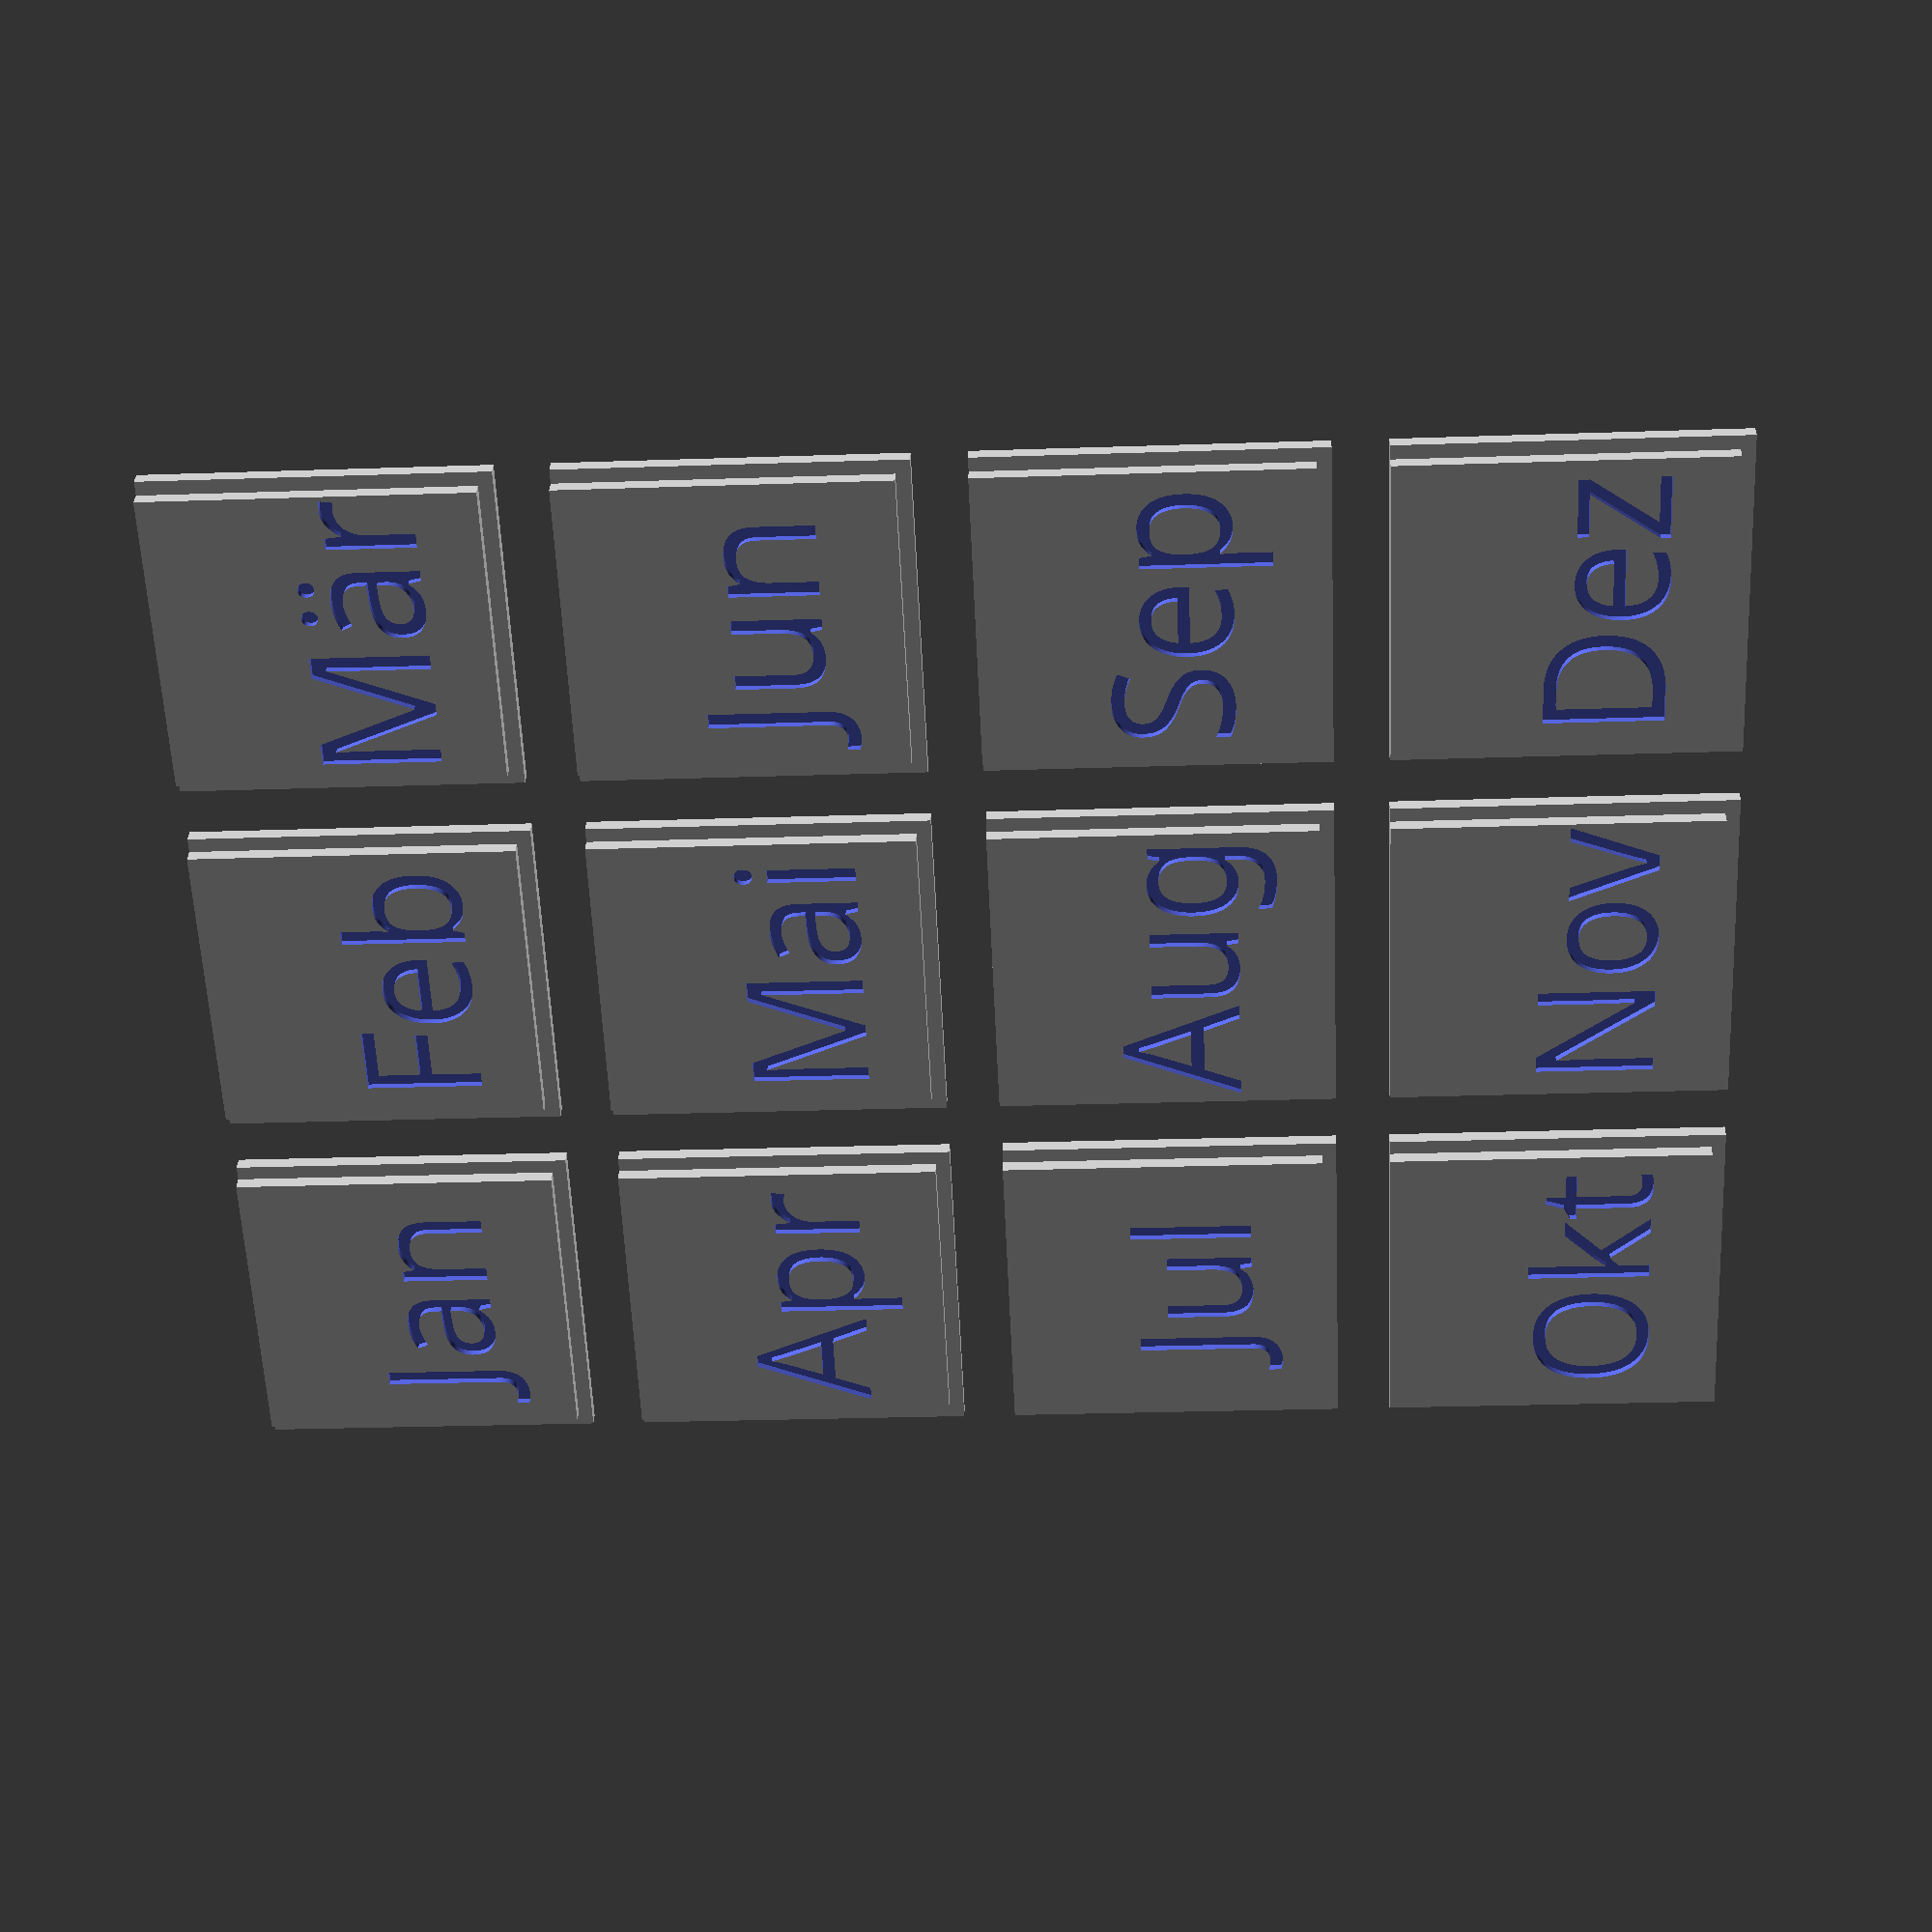
<openscad>
// -*- mode: SCAD ; c-file-style: "ellemtel" ; coding: utf-8 -*-
//
// Monatkarten für den Drehkalender
//
// © 2018 Roland Sieker <ospalh@gmail.com>
// Licence: CC-BY-SA 4.0

// Several versions of the moth cards, in different languages or scripts
// N.B.: Pick a font you actually have!

// German (de = deutsch)
month_de =
   ["Nullvember",  // month[0]
      "Jan",  // month[1] = Januar(y) &c.
      "Feb",
      "Mär",
      "Apr",
      "Mai",
      "Jun",
      "Jul",
      "Aug",
      "Sep",
      "Okt",
      "Nov",
      "Dez"
      ];
font_de = "Praxis LT:style=Heavy";
lh_de = 6.5;  // Text hight


// English
month_en =
   ["Nullvember",  // month[0]
      "Jan",  // month[1] = Januar(y) &c.
      "Feb",
      "Mar",
      "Apr",
      "May",
      "Jun",
      "Jul",
      "Aug",
      "Sep",
      "Oct",
      "Nov",
      "Dec"
      ];
font_en = "Praxis LT:style=Heavy";
lh_en = 6.5;  // Text hight

// Using European-Arabic numerals. This is easier then using str(m) later
// for only this version.
month_ea =
   ["Nullvember",  // month[0]
      "1",  // month[1] = Januar(y) &c.
      "2",
      "3",
      "4",
      "5",
      "6",
      "7",
      "8",
      "9",
      "10",
      "11",
      "12"
      ];
font_ea = "Praxis LT:style=Bold";
lh_ea = 11;  // Text hight


month_rom =
   ["Nullvember",  // month[0]
      "I",  // month[1] = Januar(y) &c.
      "II",
      "III",
      "IV",
      "V",
      "VI",
      "VII",
      "VIII",
      "IX",
      "X",
      "XI",
      "XII"
      ];
font_rom = "Praxis LT:style=Bold";
lh_rom = 8;  // Text hight

// Change here to pick the language or version you want
month = month_de;
font = font_de;
lh = lh_de;

// *****************************************************
// End language setting section

p = 0.8;  // hight of the edge
d = 0.4;  // Depth of the text

// font = "Praxis LT:style=Regular";

pw = 17;  // month plate width
ph = 18; // month plate hight
gap = 3;
tyo = -2; // Text y offset. Shif the text down slightly.



// *******************************************************
// Some shortcuts. These shouldn’t be changed

ms = 0.01;  // Muggeseggele.

pwb = pw + 2 * p;
phb = ph + p;  // Grove only at the bottom
gx = pwb + gap;
gy = phb + gap;

cpr = 3; // cards per column

twelve_months();

module twelve_months()
{
   translate([-2.5*gx + gap/2, 1*gy + gap/2, 0])
   {
      for (c=[0:cpr:11])
      {
         for (r=[1:cpr])
         {
            m = r+c;
            translate([r*gx, -c*gy/cpr, 0])
            {
               month_card(m);
            }
         }
      }
   }
}

module month_card(m)
{
   difference()
   {
      plain_month_card();
      month_text(m);
   }
}

module plain_month_card()
{
   cube([pwb, phb, p]);
   translate([p, p, p-ms])
   {
      cube([pw, ph, p+ms]);
   }

}

module month_text(m)
{
   translate([pwb/2, phb/2+tyo, 2*p-d])
   {
      linear_extrude(d+ms)
      {
         text(
            text=month[m], halign="center", valign="center", font=font,
            size=lh, $fs=0.1, $fa=1);
      }
   }
}

</openscad>
<views>
elev=148.3 azim=87.4 roll=178.4 proj=p view=solid
</views>
